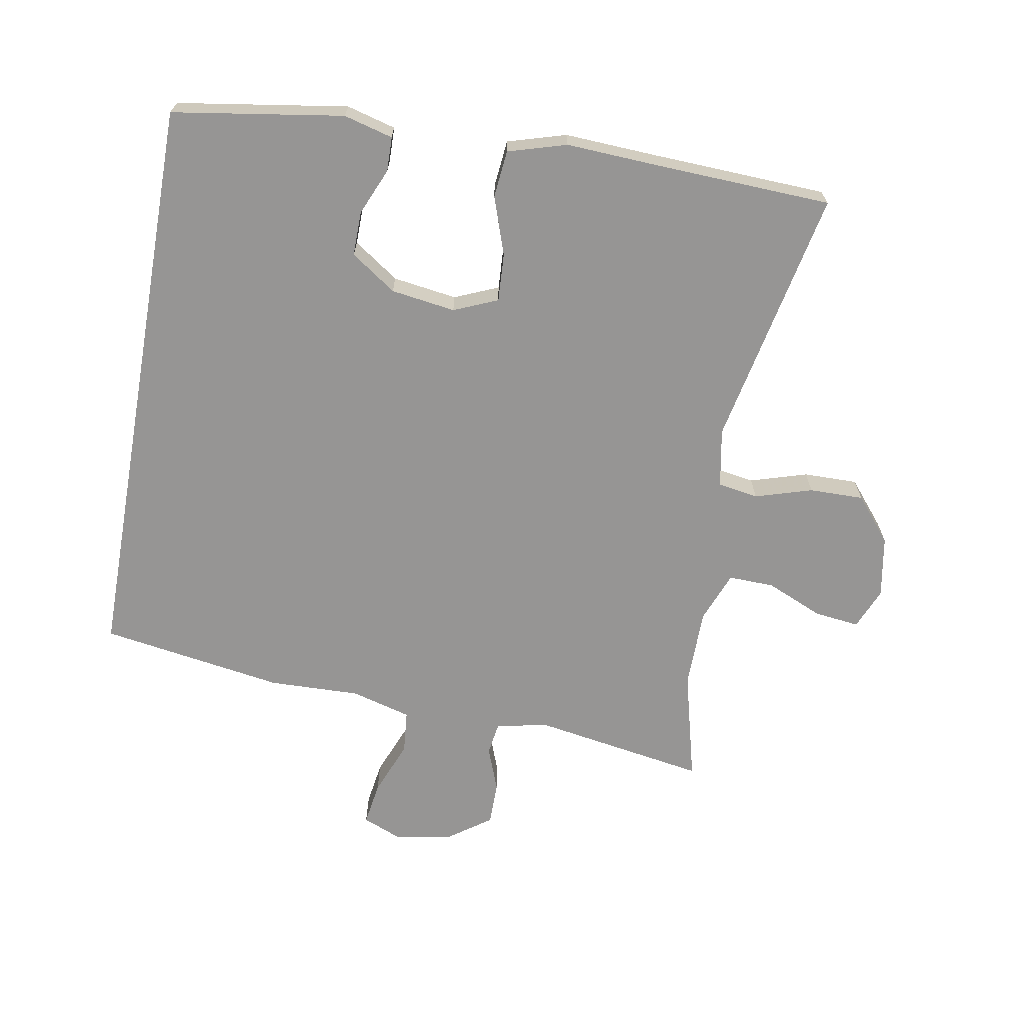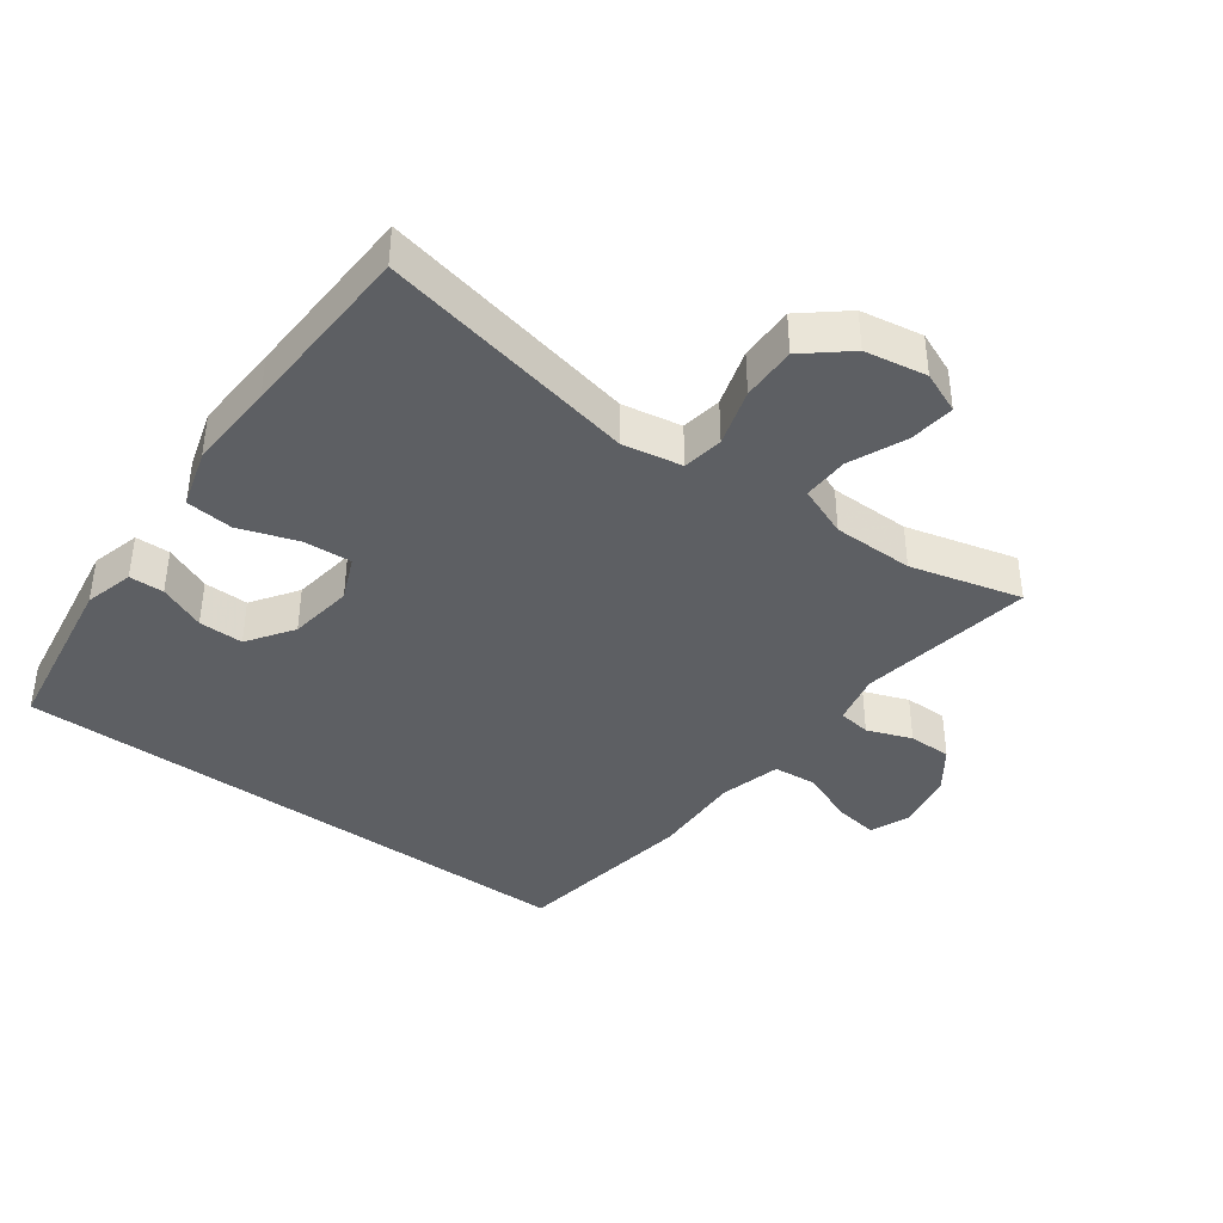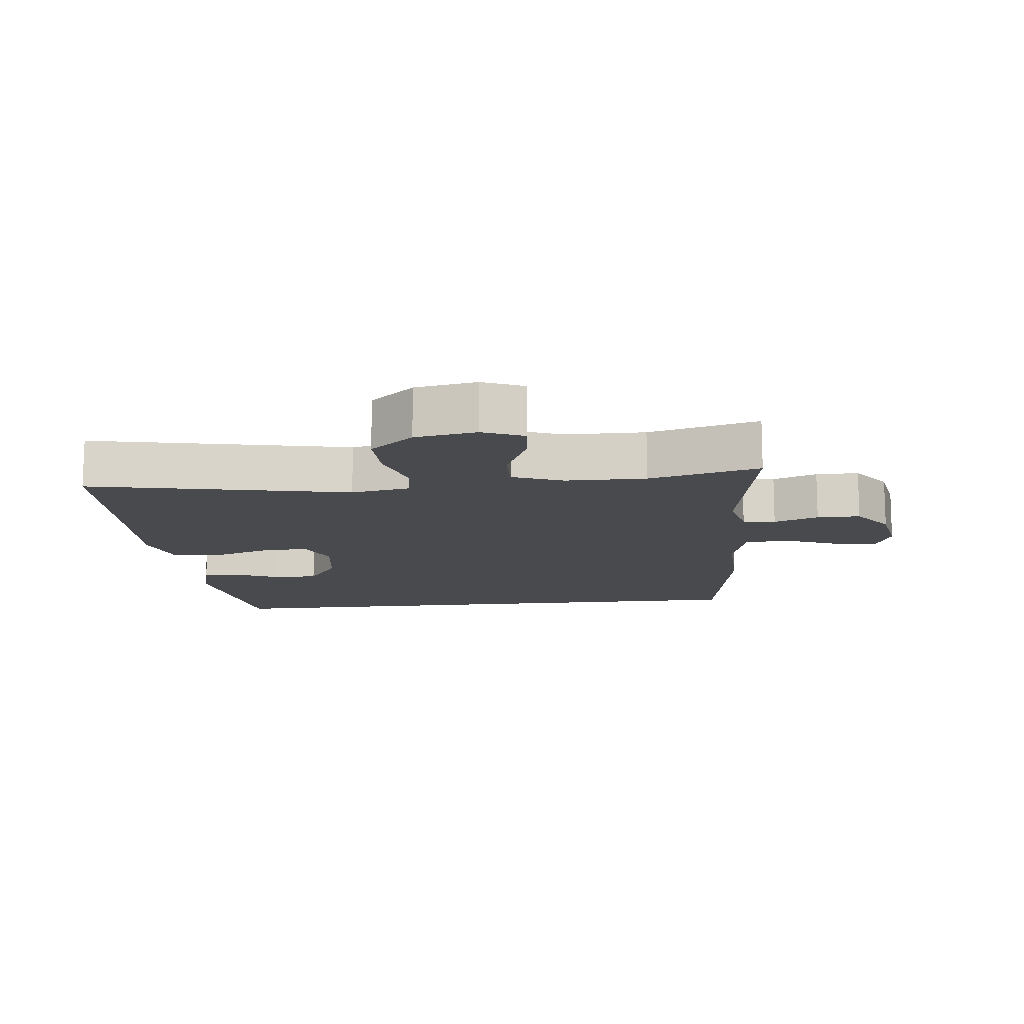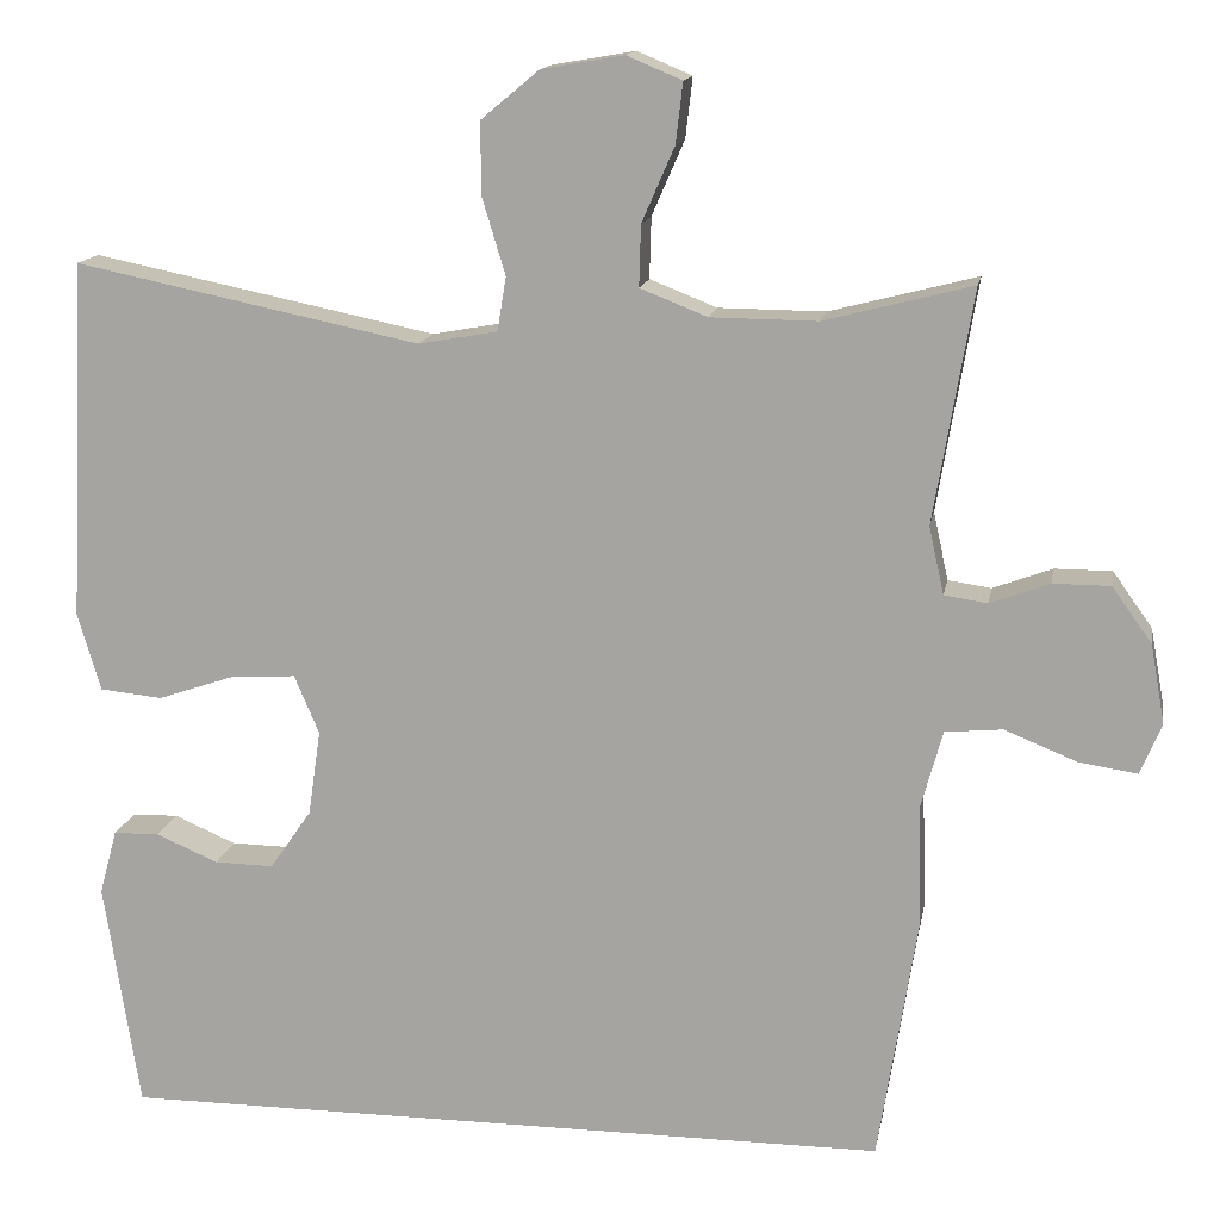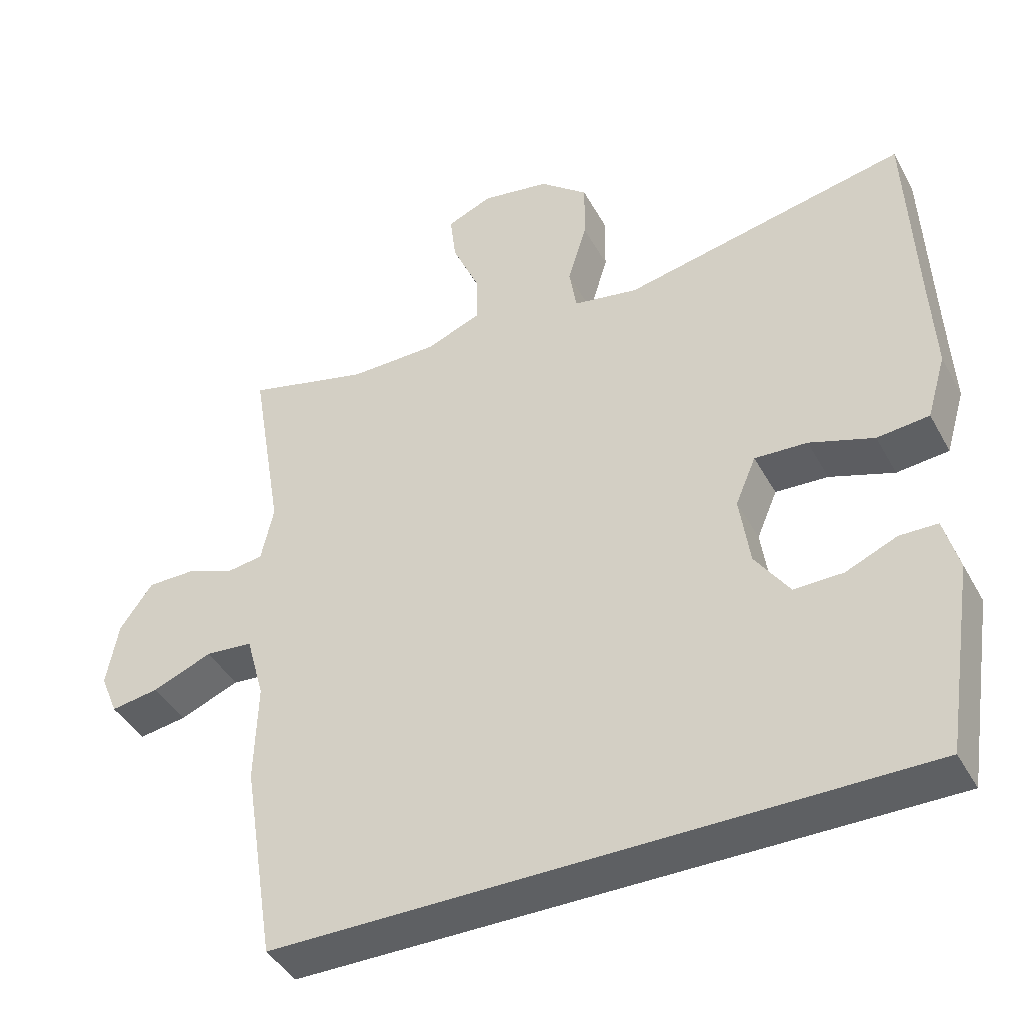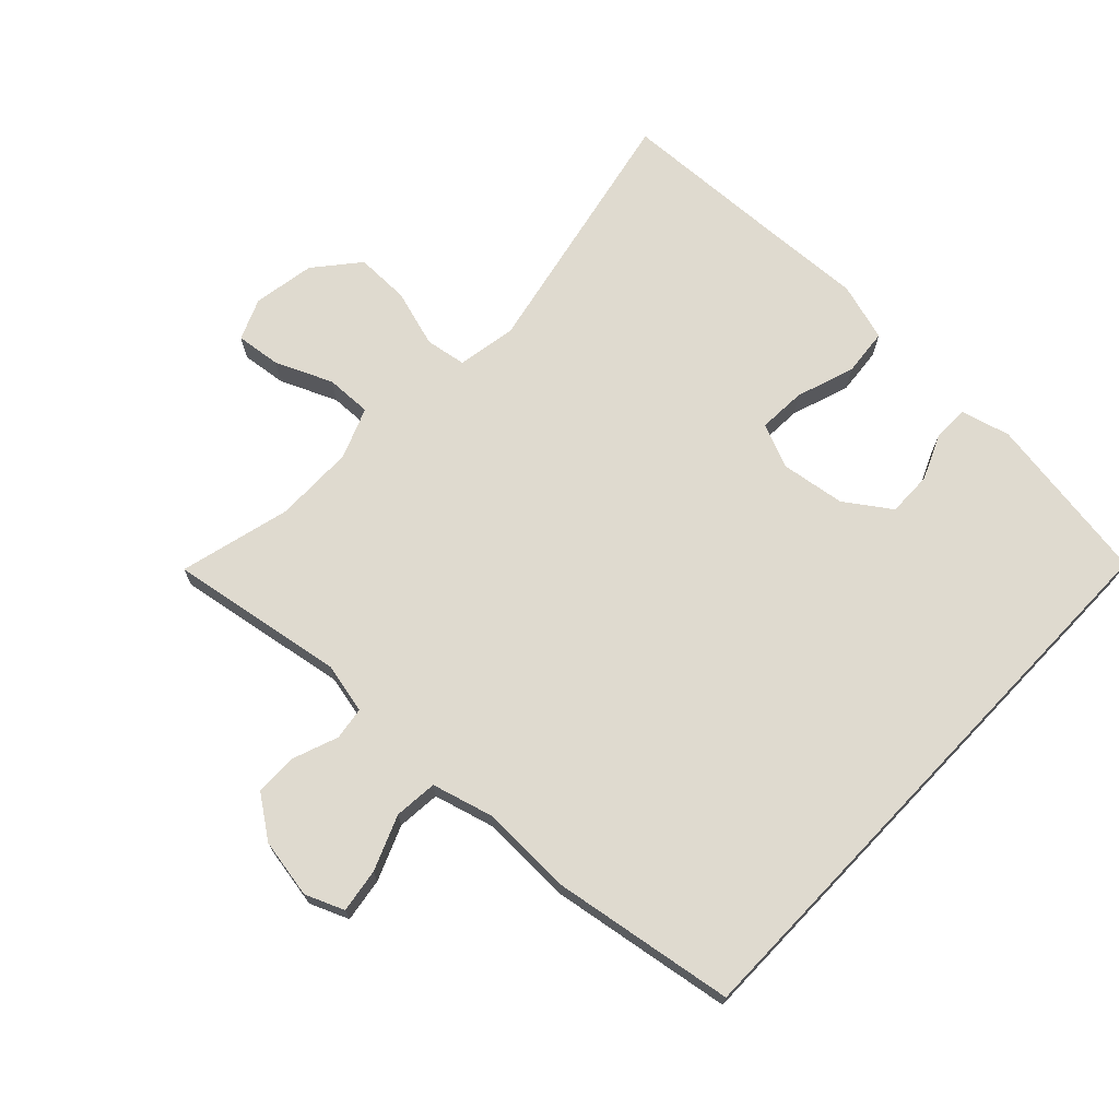
<metadata>
{"format":"obj","ext":"obj","renderer":"f3d","projection":"perspective","resolution":1024,"background":"white","views":[{"elev":-67.6,"azim":-100.0,"up":"+Y"},{"elev":-39.9,"azim":-36.2,"up":"+Y"},{"elev":-13.2,"azim":6.2,"up":"+Y"},{"elev":14.3,"azim":10.0,"up":"+Z"},{"elev":-42.4,"azim":-153.2,"up":"+Z"},{"elev":70.7,"azim":133.6,"up":"+Y"}]}
</metadata>
<code>
v 0.5 0.07 0.5
v 0.456 0.07 0.237
v 0.473 0.07 0.16
v 0.522 0.07 0.153
v 0.589 0.07 0.178
v 0.654 0.07 0.178
v 0.699 0.07 0.115
v 0.715 0.07 0.026
v 0.691 0.07 -0.032
v 0.625 0.07 -0.022
v 0.543 0.07 0.011
v 0.478 0.07 0.005
v 0.453 0.07 -0.086
v 0.457 0.07 -0.223
v 0.413 0.07 -0.5
v -0.464 0.07 -0.5
v -0.504 0.07 -0.242
v -0.484 0.07 -0.168
v -0.432 0.07 -0.167
v -0.362 0.07 -0.197
v -0.295 0.07 -0.198
v -0.248 0.07 -0.13
v -0.234 0.07 -0.033
v -0.262 0.07 0.033
v -0.334 0.07 0.029
v -0.422 0.07 -0.001
v -0.493 0.07 0.006
v -0.519 0.07 0.094
v -0.512 0.07 0.228
v -0.5 0.07 0.5
v -0.11 0.07 0.42
v -0.021 0.07 0.436
v -0.011 0.07 0.497
v -0.037 0.07 0.583
v -0.038 0.07 0.665
v 0.028 0.07 0.72
v 0.121 0.07 0.736
v 0.183 0.07 0.71
v 0.175 0.07 0.642
v 0.138 0.07 0.557
v 0.136 0.07 0.488
v 0.212 0.07 0.458
v 0.333 0.07 0.457
v 0.5 0 0.5
v 0.456 0 0.237
v 0.473 0 0.16
v 0.522 0 0.153
v 0.589 0 0.178
v 0.654 0 0.178
v 0.699 0 0.115
v 0.715 0 0.026
v 0.691 0 -0.032
v 0.625 0 -0.022
v 0.543 0 0.011
v 0.478 0 0.005
v 0.453 0 -0.086
v 0.457 0 -0.223
v 0.413 0 -0.5
v -0.464 0 -0.5
v -0.504 0 -0.242
v -0.484 0 -0.168
v -0.432 0 -0.167
v -0.362 0 -0.197
v -0.295 0 -0.198
v -0.248 0 -0.13
v -0.234 0 -0.033
v -0.262 0 0.033
v -0.334 0 0.029
v -0.422 0 -0.001
v -0.493 0 0.006
v -0.519 0 0.094
v -0.512 0 0.228
v -0.5 0 0.5
v -0.11 0 0.42
v -0.021 0 0.436
v -0.011 0 0.497
v -0.037 0 0.583
v -0.038 0 0.665
v 0.028 0 0.72
v 0.121 0 0.736
v 0.183 0 0.71
v 0.175 0 0.642
v 0.138 0 0.557
v 0.136 0 0.488
v 0.212 0 0.458
v 0.333 0 0.457
f 37 38 39 40
f 37 40 41
f 36 37 41
f 33 34 35 36
f 32 33 36 41
f 29 30 31
f 29 31 32
f 25 26 27 28
f 24 25 28 29
f 17 18 19 20
f 17 20 21
f 16 17 21
f 13 14 15 16
f 12 13 16 21
f 8 9 10 11
f 6 7 8 11
f 4 5 6 11
f 3 4 11 12
f 2 3 12 21
f 43 1 2 21
f 29 32 41 42
f 24 29 42 43
f 23 24 43
f 22 23 43
f 21 22 43
f 83 82 81 80
f 84 83 80
f 84 80 79
f 79 78 77 76
f 84 79 76 75
f 74 73 72
f 75 74 72
f 71 70 69 68
f 72 71 68 67
f 63 62 61 60
f 64 63 60
f 64 60 59
f 59 58 57 56
f 64 59 56 55
f 54 53 52 51
f 54 51 50 49
f 54 49 48 47
f 55 54 47 46
f 64 55 46 45
f 64 45 44 86
f 85 84 75 72
f 86 85 72 67
f 86 67 66
f 86 66 65
f 86 65 64
f 1 44 45 2
f 2 45 46 3
f 3 46 47 4
f 4 47 48 5
f 5 48 49 6
f 6 49 50 7
f 7 50 51 8
f 8 51 52 9
f 9 52 53 10
f 10 53 54 11
f 11 54 55 12
f 12 55 56 13
f 13 56 57 14
f 14 57 58 15
f 15 58 59 16
f 16 59 60 17
f 17 60 61 18
f 18 61 62 19
f 19 62 63 20
f 20 63 64 21
f 21 64 65 22
f 22 65 66 23
f 23 66 67 24
f 24 67 68 25
f 25 68 69 26
f 26 69 70 27
f 27 70 71 28
f 28 71 72 29
f 29 72 73 30
f 30 73 74 31
f 31 74 75 32
f 32 75 76 33
f 33 76 77 34
f 34 77 78 35
f 35 78 79 36
f 36 79 80 37
f 37 80 81 38
f 38 81 82 39
f 39 82 83 40
f 40 83 84 41
f 41 84 85 42
f 42 85 86 43
f 43 86 44 1

</code>
